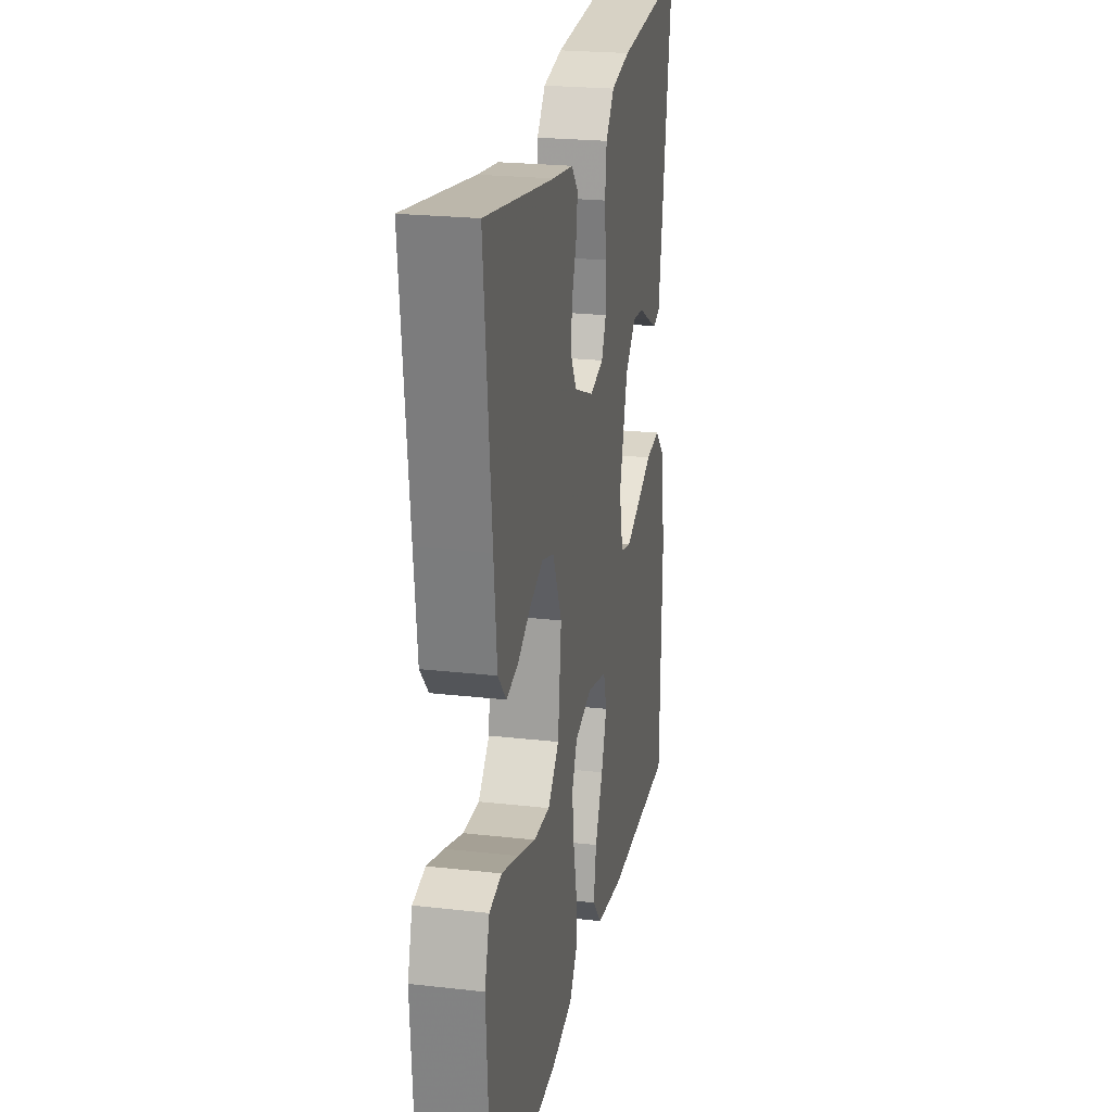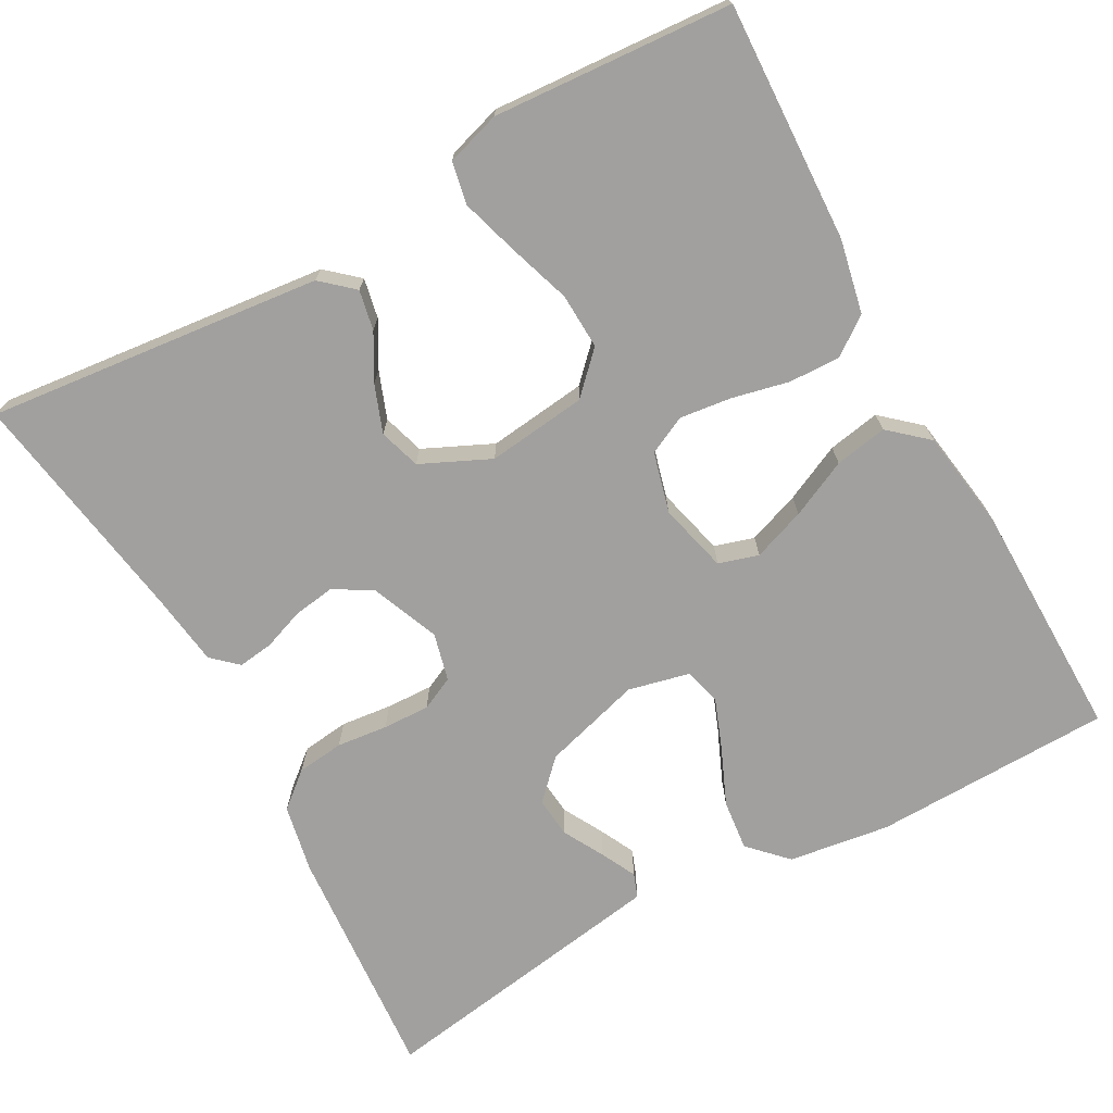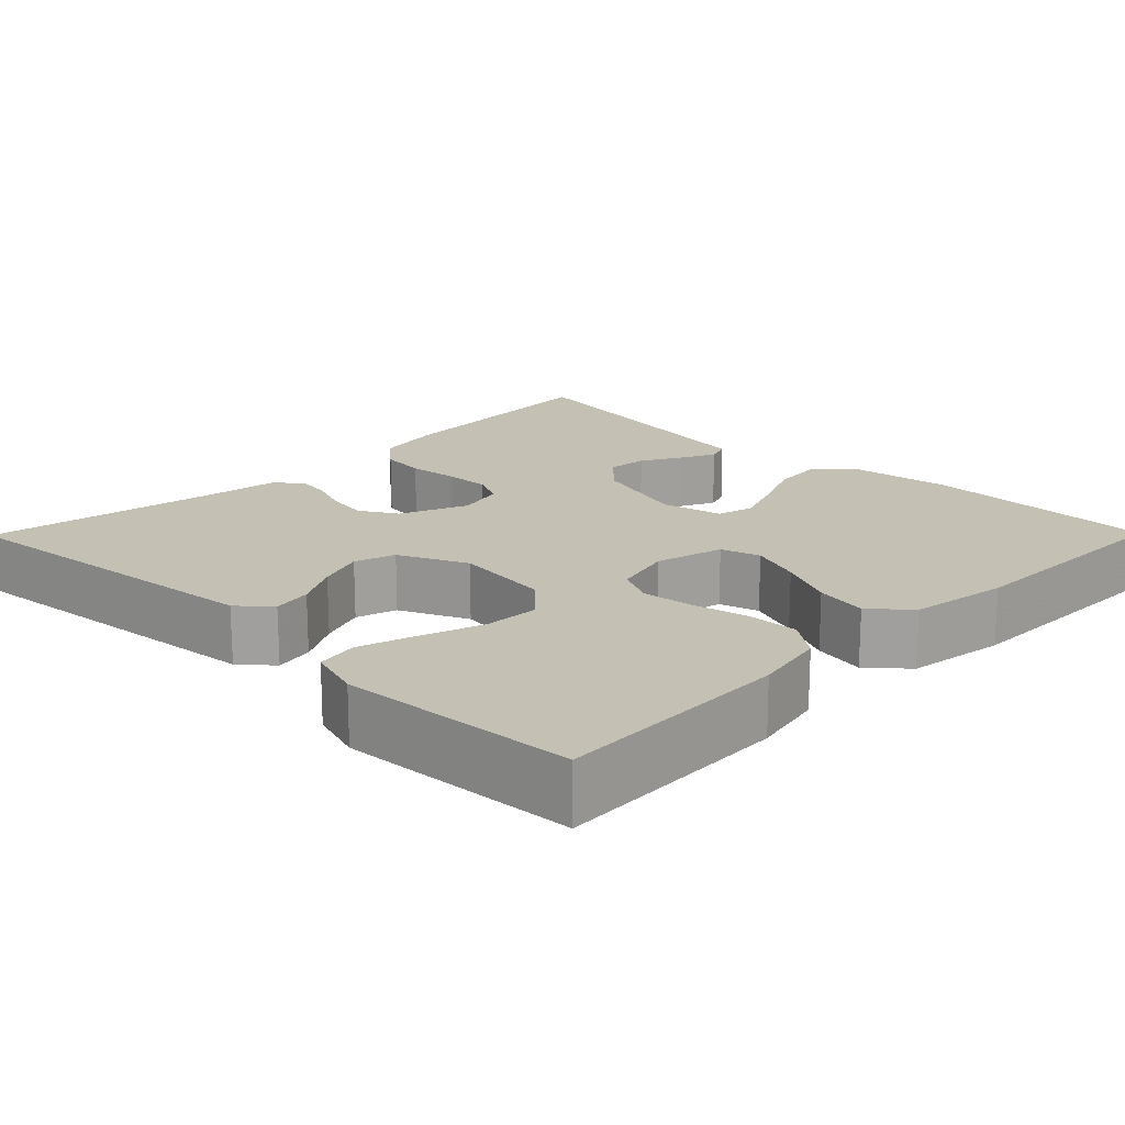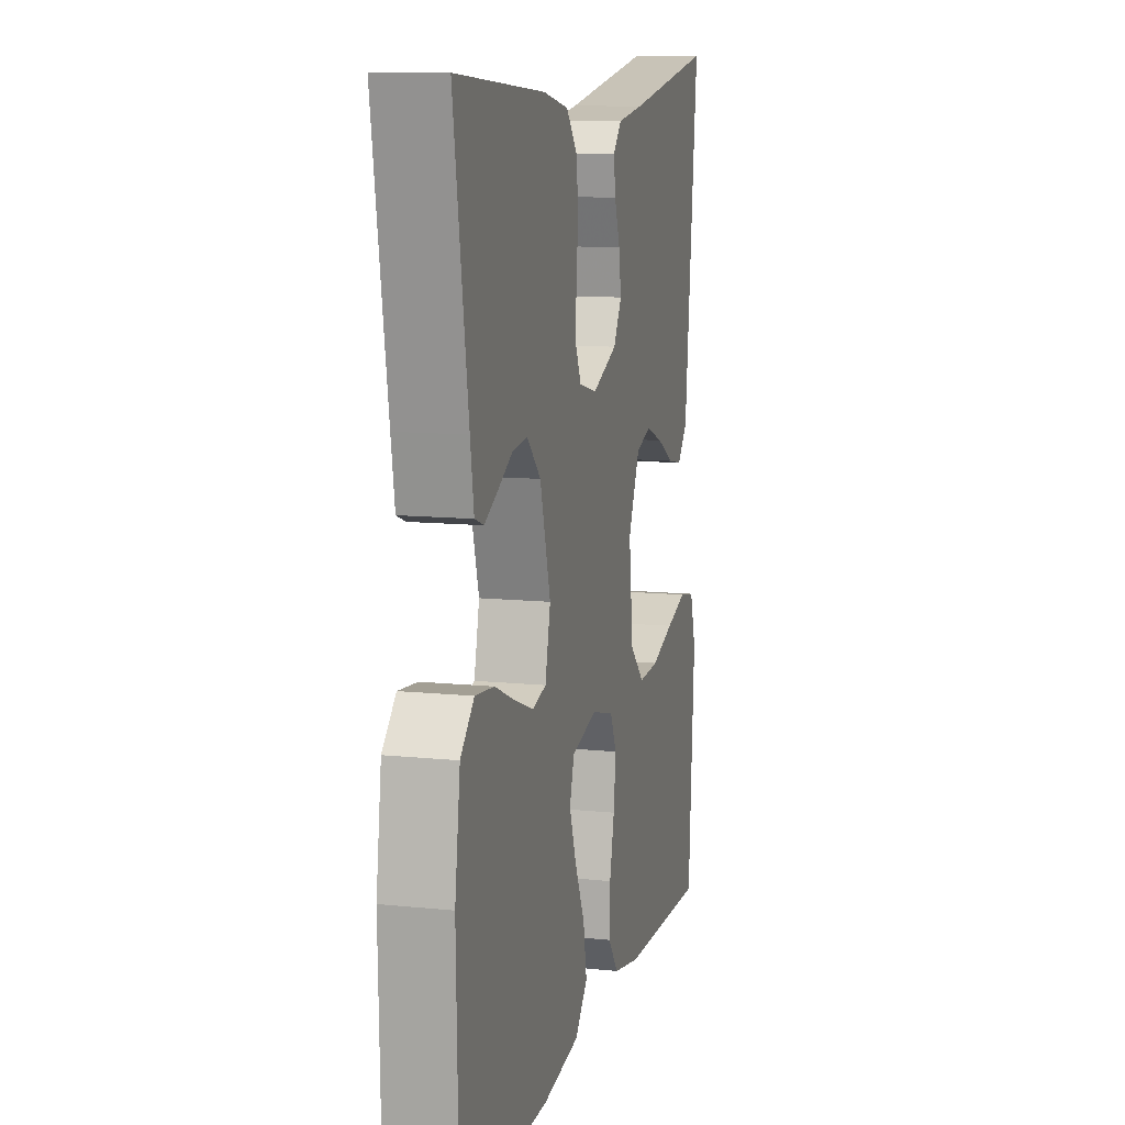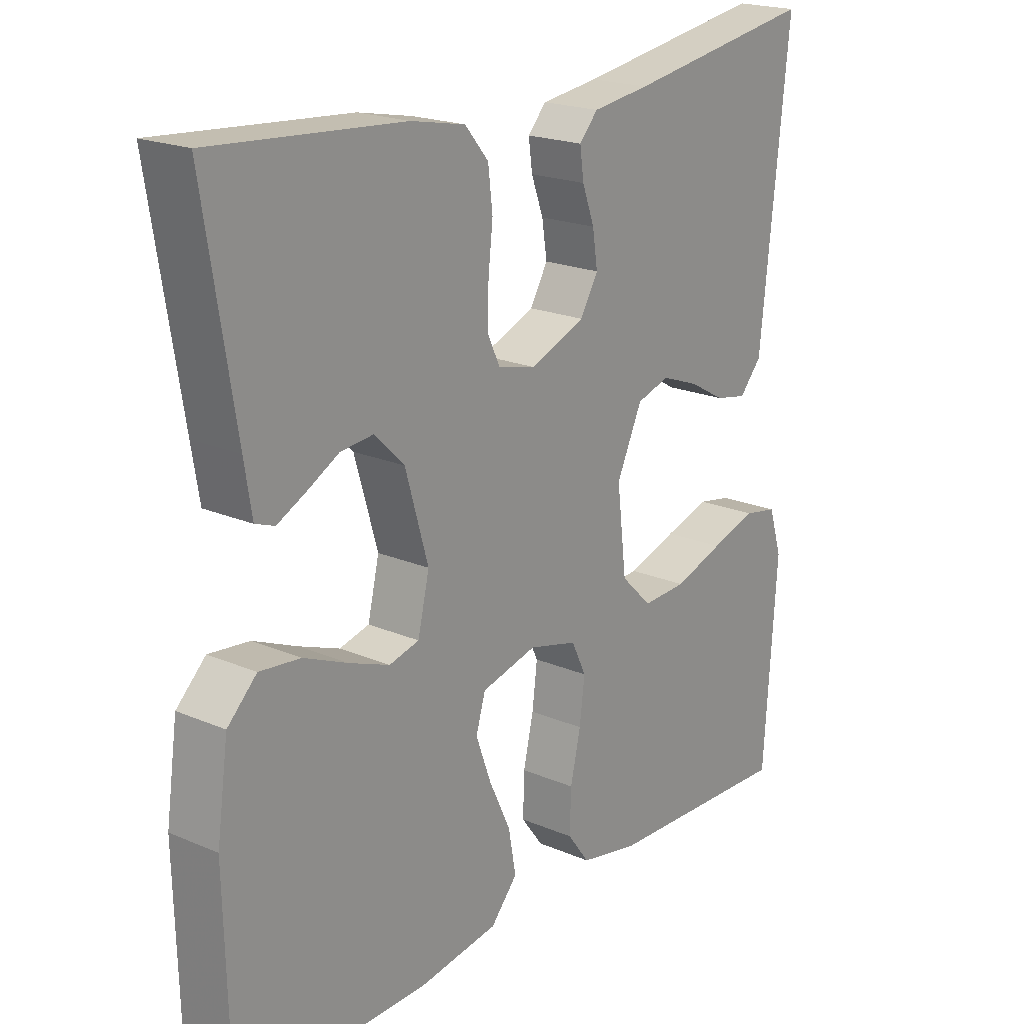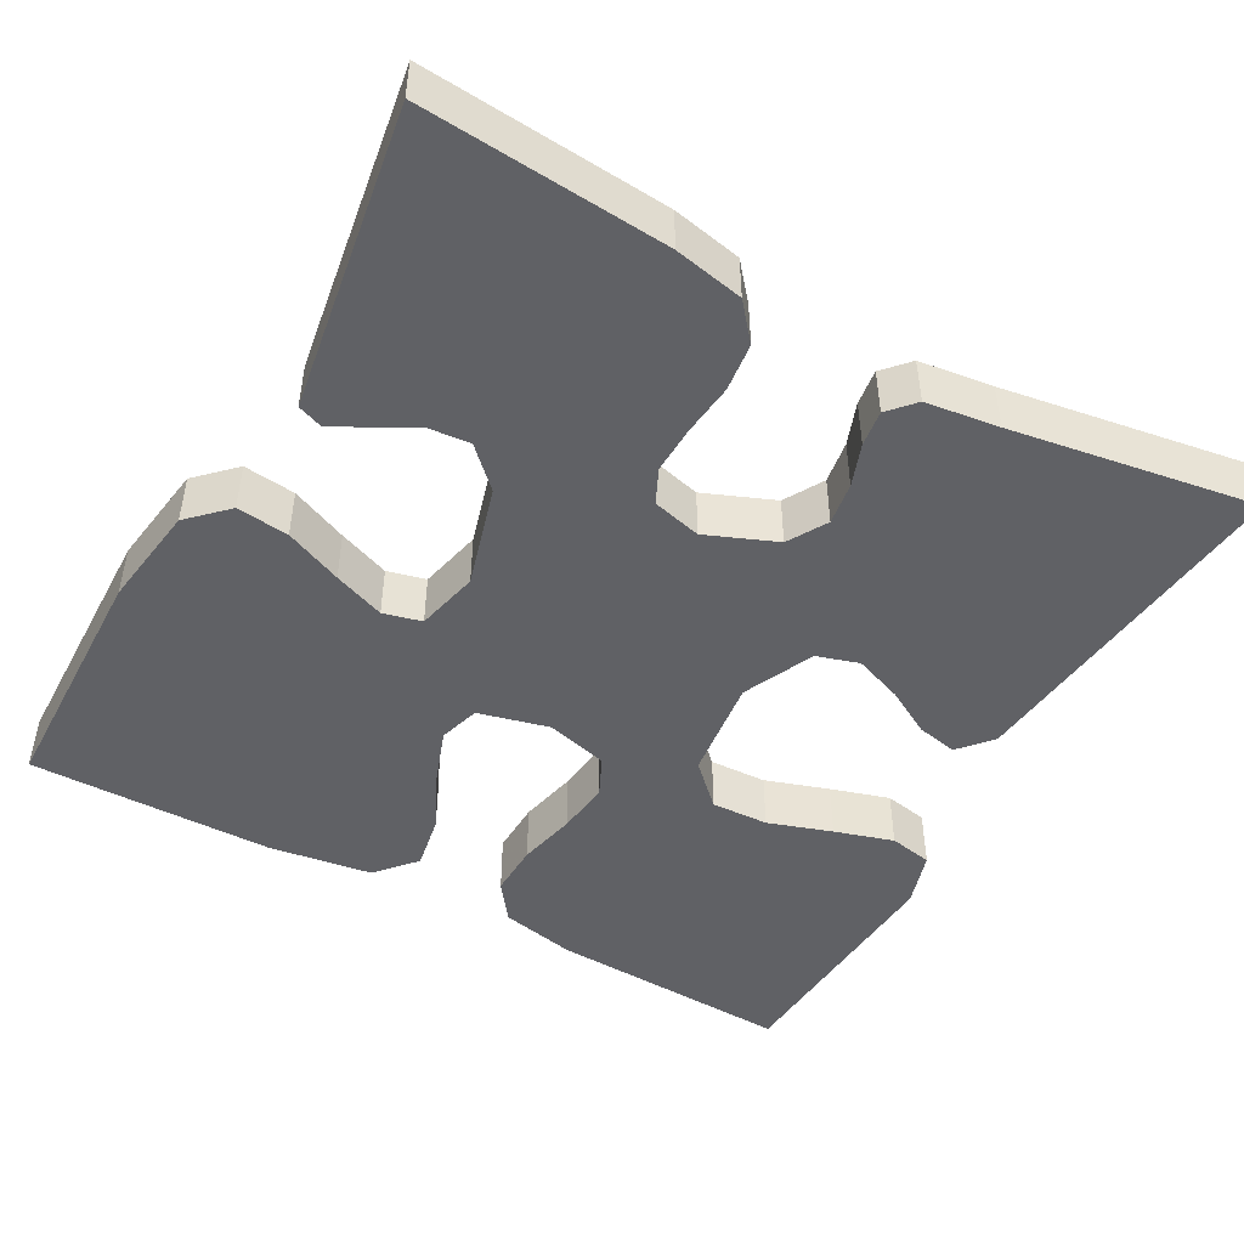
<metadata>
{"format":"obj","ext":"obj","renderer":"f3d","projection":"perspective","resolution":1024,"background":"white","views":[{"elev":23.2,"azim":100.9,"up":"+Z"},{"elev":-71.8,"azim":118.8,"up":"+Y"},{"elev":18.0,"azim":134.6,"up":"+Y"},{"elev":11.3,"azim":-75.9,"up":"+Z"},{"elev":20.3,"azim":-52.0,"up":"+Z"},{"elev":-47.7,"azim":-29.1,"up":"+Y"}]}
</metadata>
<code>
v 0.5 0.07 -0.5
v 0.2 0.07 -0.488
v 0.108 0.07 -0.469
v 0.073 0.07 -0.422
v 0.075 0.07 -0.357
v 0.091 0.07 -0.286
v 0.099 0.07 -0.221
v 0.076 0.07 -0.173
v 0 0.07 -0.153
v -0.087 0.07 -0.175
v -0.102 0.07 -0.225
v -0.078 0.07 -0.291
v -0.044 0.07 -0.363
v -0.032 0.07 -0.429
v -0.074 0.07 -0.477
v -0.2 0.07 -0.496
v -0.5 0.07 -0.5
v -0.507 0.07 -0.2
v -0.489 0.07 -0.073
v -0.443 0.07 -0.028
v -0.379 0.07 -0.035
v -0.309 0.07 -0.065
v -0.246 0.07 -0.089
v -0.199 0.07 -0.077
v -0.181 0.07 0
v -0.217 0.07 0.124
v -0.264 0.07 0.17
v -0.315 0.07 0.165
v -0.366 0.07 0.137
v -0.41 0.07 0.115
v -0.44 0.07 0.126
v -0.452 0.07 0.2
v -0.5 0.07 0.5
v -0.2 0.07 0.477
v -0.115 0.07 0.46
v -0.078 0.07 0.416
v -0.071 0.07 0.357
v -0.078 0.07 0.293
v -0.08 0.07 0.234
v -0.06 0.07 0.192
v 0 0.07 0.177
v 0.086 0.07 0.212
v 0.114 0.07 0.26
v 0.106 0.07 0.312
v 0.087 0.07 0.364
v 0.081 0.07 0.408
v 0.11 0.07 0.44
v 0.2 0.07 0.452
v 0.5 0.07 0.5
v 0.468 0.07 0.2
v 0.455 0.07 0.079
v 0.42 0.07 0.039
v 0.37 0.07 0.049
v 0.313 0.07 0.081
v 0.254 0.07 0.103
v 0.202 0.07 0.087
v 0.162 0.07 0
v 0.177 0.07 -0.125
v 0.226 0.07 -0.173
v 0.296 0.07 -0.17
v 0.374 0.07 -0.144
v 0.446 0.07 -0.122
v 0.499 0.07 -0.132
v 0.52 0.07 -0.2
v 0.5 0 -0.5
v 0.2 0 -0.488
v 0.108 0 -0.469
v 0.073 0 -0.422
v 0.075 0 -0.357
v 0.091 0 -0.286
v 0.099 0 -0.221
v 0.076 0 -0.173
v 0 0 -0.153
v -0.087 0 -0.175
v -0.102 0 -0.225
v -0.078 0 -0.291
v -0.044 0 -0.363
v -0.032 0 -0.429
v -0.074 0 -0.477
v -0.2 0 -0.496
v -0.5 0 -0.5
v -0.507 0 -0.2
v -0.489 0 -0.073
v -0.443 0 -0.028
v -0.379 0 -0.035
v -0.309 0 -0.065
v -0.246 0 -0.089
v -0.199 0 -0.077
v -0.181 0 0
v -0.217 0 0.124
v -0.264 0 0.17
v -0.315 0 0.165
v -0.366 0 0.137
v -0.41 0 0.115
v -0.44 0 0.126
v -0.452 0 0.2
v -0.5 0 0.5
v -0.2 0 0.477
v -0.115 0 0.46
v -0.078 0 0.416
v -0.071 0 0.357
v -0.078 0 0.293
v -0.08 0 0.234
v -0.06 0 0.192
v 0 0 0.177
v 0.086 0 0.212
v 0.114 0 0.26
v 0.106 0 0.312
v 0.087 0 0.364
v 0.081 0 0.408
v 0.11 0 0.44
v 0.2 0 0.452
v 0.5 0 0.5
v 0.468 0 0.2
v 0.455 0 0.079
v 0.42 0 0.039
v 0.37 0 0.049
v 0.313 0 0.081
v 0.254 0 0.103
v 0.202 0 0.087
v 0.162 0 0
v 0.177 0 -0.125
v 0.226 0 -0.173
v 0.296 0 -0.17
v 0.374 0 -0.144
v 0.446 0 -0.122
v 0.499 0 -0.132
v 0.52 0 -0.2
f 60 61 62 63
f 60 63 64 1
f 51 52 53 54
f 51 54 55
f 48 49 50 51
f 48 51 55
f 47 48 55 56
f 44 45 46 47
f 43 44 47 56
f 35 36 37 38
f 35 38 39
f 34 35 39
f 33 34 39 40
f 28 29 30 31
f 28 31 32 33
f 19 20 21 22
f 19 22 23
f 18 19 23
f 17 18 23 24
f 15 16 17 24
f 12 13 14 15
f 11 12 15 24
f 3 4 5 6
f 3 6 7
f 2 3 7
f 59 60 1 2
f 58 59 2 7
f 57 58 7 8
f 42 43 56 57
f 41 42 57 8
f 40 41 8 9
f 27 28 33 40
f 26 27 40
f 25 26 40 9
f 10 11 24 25
f 9 10 25
f 127 126 125 124
f 65 128 127 124
f 118 117 116 115
f 119 118 115
f 115 114 113 112
f 119 115 112
f 120 119 112 111
f 111 110 109 108
f 120 111 108 107
f 102 101 100 99
f 103 102 99
f 103 99 98
f 104 103 98 97
f 95 94 93 92
f 97 96 95 92
f 86 85 84 83
f 87 86 83
f 87 83 82
f 88 87 82 81
f 88 81 80 79
f 79 78 77 76
f 88 79 76 75
f 70 69 68 67
f 71 70 67
f 71 67 66
f 66 65 124 123
f 71 66 123 122
f 72 71 122 121
f 121 120 107 106
f 72 121 106 105
f 73 72 105 104
f 104 97 92 91
f 104 91 90
f 73 104 90 89
f 89 88 75 74
f 89 74 73
f 1 65 66 2
f 2 66 67 3
f 3 67 68 4
f 4 68 69 5
f 5 69 70 6
f 6 70 71 7
f 7 71 72 8
f 8 72 73 9
f 9 73 74 10
f 10 74 75 11
f 11 75 76 12
f 12 76 77 13
f 13 77 78 14
f 14 78 79 15
f 15 79 80 16
f 16 80 81 17
f 17 81 82 18
f 18 82 83 19
f 19 83 84 20
f 20 84 85 21
f 21 85 86 22
f 22 86 87 23
f 23 87 88 24
f 24 88 89 25
f 25 89 90 26
f 26 90 91 27
f 27 91 92 28
f 28 92 93 29
f 29 93 94 30
f 30 94 95 31
f 31 95 96 32
f 32 96 97 33
f 33 97 98 34
f 34 98 99 35
f 35 99 100 36
f 36 100 101 37
f 37 101 102 38
f 38 102 103 39
f 39 103 104 40
f 40 104 105 41
f 41 105 106 42
f 42 106 107 43
f 43 107 108 44
f 44 108 109 45
f 45 109 110 46
f 46 110 111 47
f 47 111 112 48
f 48 112 113 49
f 49 113 114 50
f 50 114 115 51
f 51 115 116 52
f 52 116 117 53
f 53 117 118 54
f 54 118 119 55
f 55 119 120 56
f 56 120 121 57
f 57 121 122 58
f 58 122 123 59
f 59 123 124 60
f 60 124 125 61
f 61 125 126 62
f 62 126 127 63
f 63 127 128 64
f 64 128 65 1

</code>
